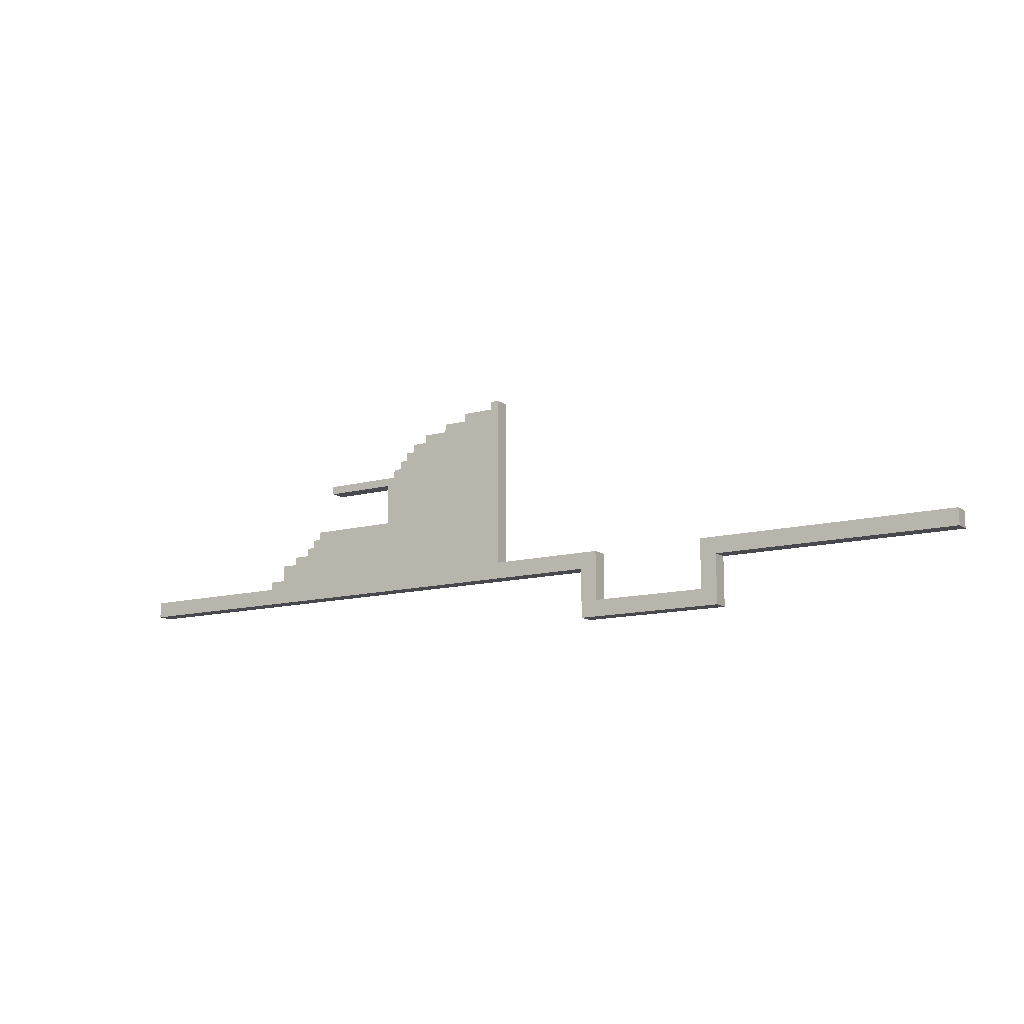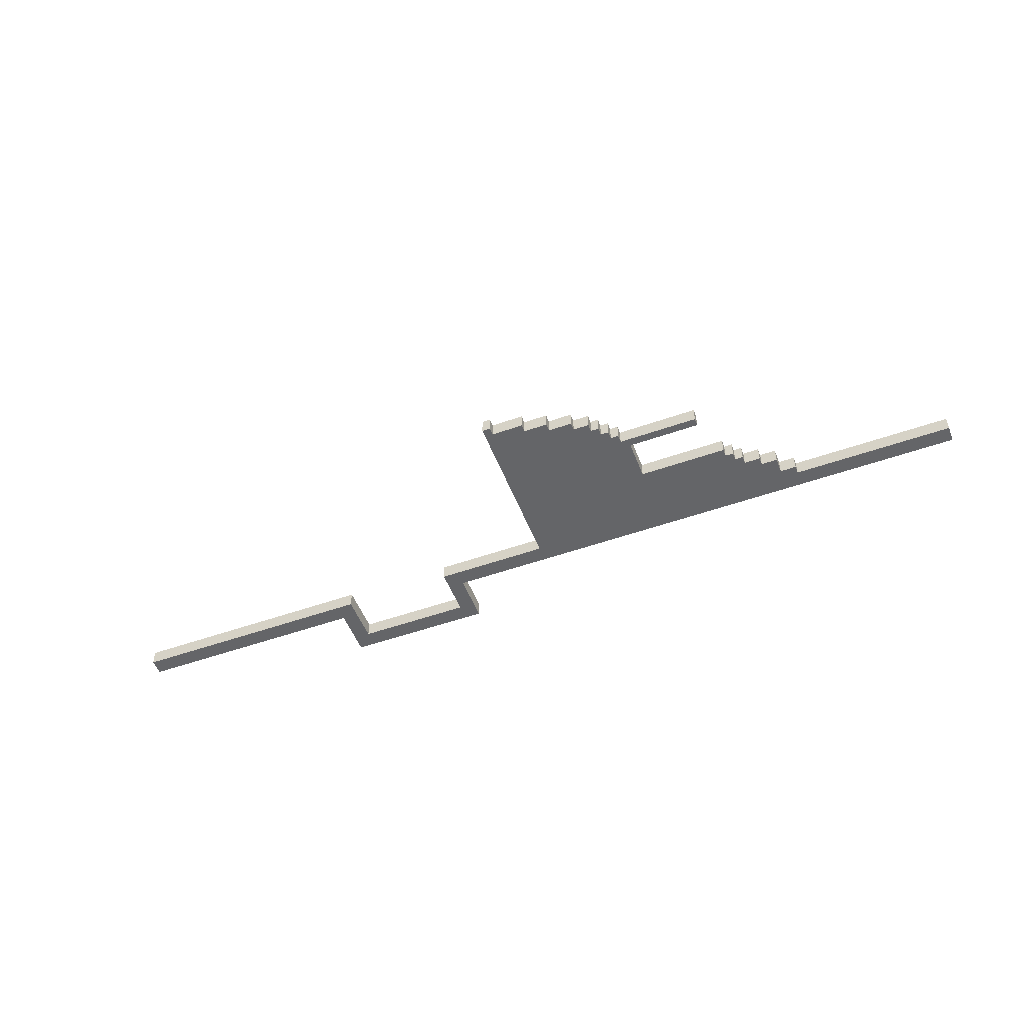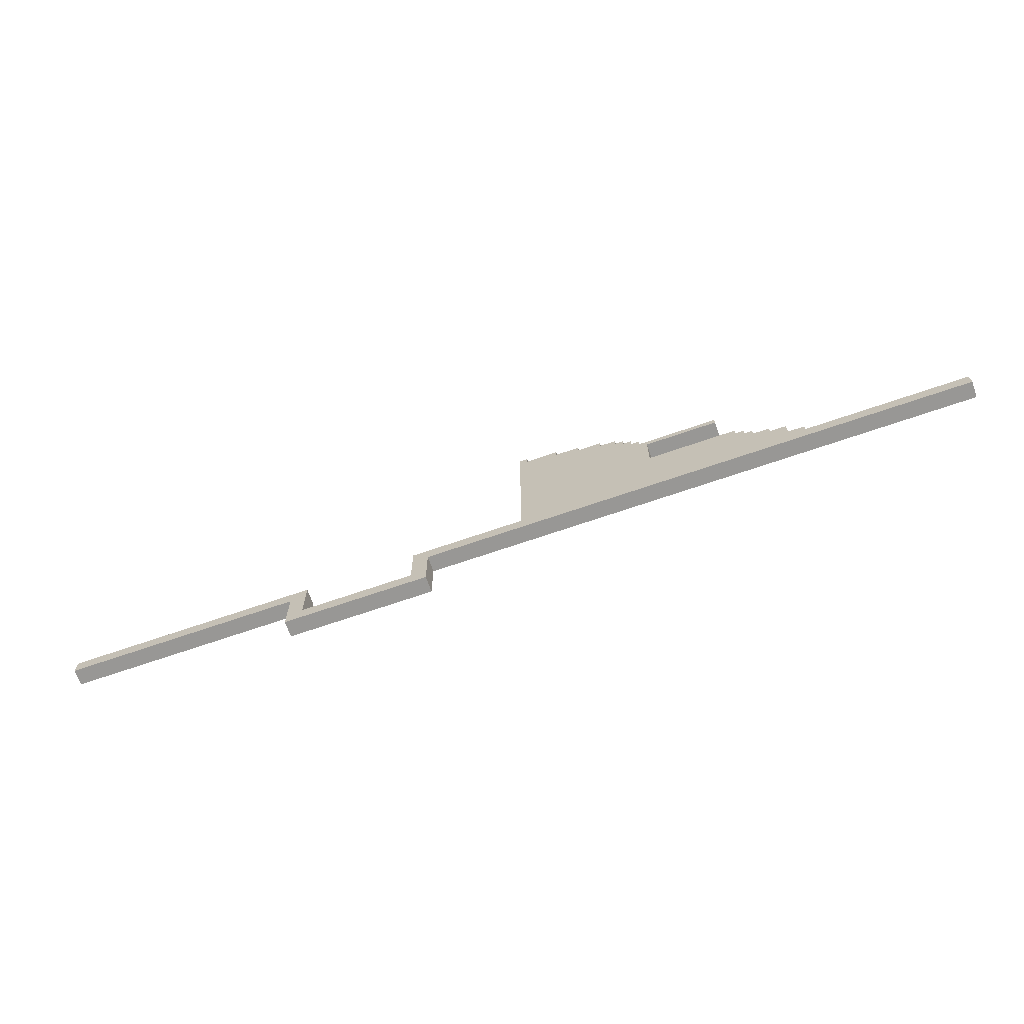
<metadata>
{"format":"obj","ext":"obj","renderer":"f3d","projection":"perspective","resolution":1024,"background":"white","views":[{"elev":-12.7,"azim":31.9,"up":"+Y"},{"elev":-51.6,"azim":-159.0,"up":"+Z"},{"elev":-68.2,"azim":-160.8,"up":"+Y"}]}
</metadata>
<code>
o Cube
v -1 1 -1
v -1 -1 -1
v -1 1 1
v -1 -1 1
v 19 -1 -1
v 19 1 1
v 19 -1 1
v 19 1 -1
v 19 2 1
v 19 2 -1
v 21 -1 1
v 21 1 -1
v 21 -1 -1
v 21 1 1
v 21 2 -1
v 21 2 1
v 41 6 1
v 41 6 -1
v 21 4 -1
v 21 4 1
v 23 -1 1
v 23 1 -1
v 23 2 -1
v 23 -1 -1
v 23 1 1
v 23 2 1
v 23 4 -1
v 23 4 1
v 25 6 1
v 25 6 -1
v 23 5 -1
v 23 5 1
v 25 -1 1
v 25 1 -1
v 25 2 -1
v 25 4 -1
v 25 -1 -1
v 25 1 1
v 25 2 1
v 25 4 1
v 25 5 -1
v 25 5 1
v 41 -1 1
v 41 1 -1
v 41 2 -1
v 41 4 -1
v 41 5 -1
v 41 -1 -1
v 41 1 1
v 41 2 1
v 41 4 1
v 41 5 1
v 26 6 -1
v 26 -1 -1
v 26 1 1
v 26 2 1
v 26 4 1
v 26 5 1
v 26 -1 1
v 26 1 -1
v 26 2 -1
v 26 4 -1
v 26 5 -1
v 26 6 1
v 41 7 1
v 41 7 -1
v 26 7 -1
v 26 7 1
v 27 6 -1
v 27 -1 1
v 27 1 -1
v 27 2 -1
v 27 4 -1
v 27 5 -1
v 27 -1 -1
v 27 1 1
v 27 2 1
v 27 4 1
v 27 5 1
v 27 6 1
v 27 7 -1
v 27 7 1
v 41 8 1
v 41 8 -1
v 27 8 -1
v 27 8 1
v 38 6 -1
v 38 -1 1
v 38 1 -1
v 38 2 -1
v 38 4 -1
v 38 5 -1
v 38 7 -1
v 38 -1 -1
v 38 1 1
v 38 2 1
v 38 4 1
v 38 5 1
v 38 6 1
v 38 7 1
v 38 8 -1
v 38 8 1
v 39 8 1
v 39 7 1
v 39 6 1
v 39 5 1
v 39 4 1
v 39 2 1
v 39 1 1
v 39 -1 -1
v 39 8 -1
v 39 7 -1
v 39 5 -1
v 39 4 -1
v 39 2 -1
v 39 1 -1
v 39 -1 1
v 39 6 -1
v 38 13 -1
v 41 13 1
v 38 13 1
v 41 13 -1
v 38 14 1
v 41 14 -1
v 38 14 -1
v 41 14 1
v 29 13 -1
v 29 13 1
v 29 14 1
v 29 14 -1
v 39 13 1
v 39 13 -1
v 39 14 1
v 39 14 -1
v 41 15 -1
v 41 15 1
v 39 15 1
v 39 15 -1
v 40 6 -1
v 40 -1 1
v 40 1 -1
v 40 2 -1
v 40 4 -1
v 40 5 -1
v 40 7 -1
v 40 8 -1
v 40 14 1
v 40 6 1
v 40 4 1
v 40 7 1
v 40 5 1
v 40 -1 -1
v 40 1 1
v 40 13 1
v 40 13 -1
v 40 8 1
v 40 2 1
v 40 14 -1
v 40 15 1
v 40 15 -1
v 41 16 -1
v 41 16 1
v 40 16 1
v 40 16 -1
v 42 6 1
v 42 6 -1
v 42 -1 1
v 42 1 -1
v 42 2 -1
v 42 4 -1
v 42 5 -1
v 42 -1 -1
v 42 1 1
v 42 2 1
v 42 4 1
v 42 5 1
v 42 7 1
v 42 7 -1
v 42 8 1
v 42 8 -1
v 42 13 1
v 42 13 -1
v 42 14 -1
v 42 14 1
v 42 15 -1
v 42 15 1
v 42 16 -1
v 42 16 1
v 41 17 -1
v 41 17 1
v 42 17 -1
v 42 17 1
v 43 6 1
v 43 6 -1
v 43 -1 1
v 43 1 -1
v 43 2 -1
v 43 4 -1
v 43 5 -1
v 43 -1 -1
v 43 1 1
v 43 2 1
v 43 4 1
v 43 5 1
v 43 7 1
v 43 7 -1
v 43 8 1
v 43 8 -1
v 43 13 1
v 43 13 -1
v 43 14 -1
v 43 14 1
v 43 15 -1
v 43 15 1
v 43 16 -1
v 43 16 1
v 43 17 -1
v 43 17 1
v 42 18 -1
v 42 18 1
v 43 18 -1
v 43 18 1
v 45 6 1
v 45 6 -1
v 45 -1 1
v 45 1 -1
v 45 2 -1
v 45 4 -1
v 45 5 -1
v 45 -1 -1
v 45 1 1
v 45 2 1
v 45 4 1
v 45 5 1
v 45 7 1
v 45 7 -1
v 45 8 1
v 45 8 -1
v 45 13 1
v 45 13 -1
v 45 14 -1
v 45 14 1
v 45 15 -1
v 45 15 1
v 45 16 -1
v 45 16 1
v 45 17 -1
v 45 17 1
v 45 18 -1
v 45 18 1
v 44 -1 1
v 44 8 1
v 44 7 1
v 44 17 -1
v 44 18 -1
v 44 16 1
v 44 15 1
v 44 2 -1
v 44 4 -1
v 44 1 1
v 44 17 1
v 44 18 1
v 44 8 -1
v 44 7 -1
v 44 1 -1
v 44 13 1
v 44 16 -1
v 44 14 1
v 44 5 -1
v 44 13 -1
v 44 4 1
v 44 5 1
v 44 2 1
v 44 14 -1
v 44 -1 -1
v 44 6 -1
v 44 15 -1
v 44 6 1
v 45 19 -1
v 45 19 1
v 44 19 -1
v 44 19 1
v 48 6 1
v 48 6 -1
v 48 -1 1
v 48 1 -1
v 48 2 -1
v 48 4 -1
v 48 5 -1
v 48 -1 -1
v 48 1 1
v 48 2 1
v 48 4 1
v 48 5 1
v 48 7 1
v 48 7 -1
v 48 8 1
v 48 8 -1
v 48 13 1
v 48 13 -1
v 48 14 -1
v 48 14 1
v 48 15 -1
v 48 15 1
v 48 16 -1
v 48 16 1
v 48 17 -1
v 48 17 1
v 48 18 -1
v 48 18 1
v 48 19 -1
v 48 19 1
v 47 19 1
v 47 18 1
v 47 -1 -1
v 47 1 -1
v 47 18 -1
v 47 19 -1
v 47 2 1
v 47 1 1
v 47 13 -1
v 47 14 -1
v 47 -1 1
v 47 14 1
v 47 15 1
v 47 6 -1
v 47 5 -1
v 47 15 -1
v 47 7 -1
v 47 5 1
v 47 6 1
v 47 7 1
v 47 16 -1
v 47 4 -1
v 47 2 -1
v 47 16 1
v 47 8 1
v 47 8 -1
v 47 17 1
v 47 13 1
v 47 17 -1
v 47 4 1
v 48 20 -1
v 48 20 1
v 47 20 1
v 47 20 -1
v 51 6 1
v 51 6 -1
v 51 -1 1
v 51 1 -1
v 51 2 -1
v 51 4 -1
v 51 5 -1
v 51 -1 -1
v 51 1 1
v 51 2 1
v 51 4 1
v 51 5 1
v 51 7 1
v 51 7 -1
v 51 8 1
v 51 8 -1
v 51 13 1
v 51 13 -1
v 51 14 -1
v 51 14 1
v 51 15 -1
v 51 15 1
v 51 16 -1
v 51 16 1
v 51 17 -1
v 51 17 1
v 51 18 -1
v 51 18 1
v 51 19 -1
v 51 19 1
v 51 20 -1
v 51 20 1
v 50 5 -1
v 50 6 -1
v 50 15 1
v 50 14 1
v 50 19 1
v 50 18 1
v 50 -1 1
v 50 18 -1
v 50 19 -1
v 50 -1 -1
v 50 1 -1
v 50 15 -1
v 50 14 -1
v 50 20 1
v 50 20 -1
v 50 7 -1
v 50 5 1
v 50 6 1
v 50 7 1
v 50 16 -1
v 50 4 -1
v 50 2 -1
v 50 16 1
v 50 8 1
v 50 1 1
v 50 8 -1
v 50 17 1
v 50 13 1
v 50 17 -1
v 50 13 -1
v 50 4 1
v 50 2 1
v 51 21 -1
v 51 21 1
v 50 21 1
v 50 21 -1
v 54 6 1
v 54 6 -1
v 54 -1 1
v 54 1 -1
v 54 2 -1
v 54 4 -1
v 54 5 -1
v 54 -1 -1
v 54 1 1
v 54 2 1
v 54 4 1
v 54 5 1
v 54 7 1
v 54 7 -1
v 54 8 1
v 54 8 -1
v 54 13 1
v 54 13 -1
v 54 14 -1
v 54 14 1
v 54 15 -1
v 54 15 1
v 54 16 -1
v 54 16 1
v 54 17 -1
v 54 17 1
v 54 18 -1
v 54 18 1
v 54 19 -1
v 54 19 1
v 54 20 -1
v 54 20 1
v 54 21 -1
v 54 21 1
v 55 6 1
v 55 6 -1
v 55 -1 1
v 55 1 -1
v 55 2 -1
v 55 4 -1
v 55 5 -1
v 55 -1 -1
v 55 1 1
v 55 2 1
v 55 4 1
v 55 5 1
v 55 7 1
v 55 7 -1
v 55 8 1
v 55 8 -1
v 55 13 1
v 55 13 -1
v 55 14 -1
v 55 14 1
v 55 15 -1
v 55 15 1
v 55 16 -1
v 55 16 1
v 55 17 -1
v 55 17 1
v 55 18 -1
v 55 18 1
v 55 19 -1
v 55 19 1
v 55 20 -1
v 55 20 1
v 55 21 -1
v 55 21 1
v 54 22 -1
v 54 22 1
v 55 22 -1
v 55 22 1
v 62 -1 1
v 62 1 -1
v 62 -1 -1
v 62 1 1
v 56 -1 -1
v 56 -1 1
v 56 1 -1
v 56 1 1
v 61 -1 -1
v 61 1 -1
v 61 -1 1
v 61 1 1
v 62 0 1
v 56 0 1
v 61 0 1
v 62 0 -1
v 56 0 -1
v 61 0 -1
v 69 -1 1
v 69 1 -1
v 69 -1 -1
v 69 1 1
v 69 0 1
v 69 0 -1
v 67 -1 -1
v 67 -1 1
v 67 0 1
v 67 0 -1
v 67 1 1
v 67 1 -1
v 69 -7 1
v 69 -7 -1
v 67 -7 -1
v 67 -7 1
v 67 -5 -1
v 67 -5 1
v 69 -5 -1
v 69 -5 1
v 85 -7 1
v 85 -7 -1
v 85 -5 -1
v 85 -5 1
v 83 -7 1
v 83 -5 1
v 83 -5 -1
v 83 -7 -1
v 85 1 -1
v 85 1 1
v 83 1 1
v 83 1 -1
v 83 -1 1
v 83 -1 -1
v 85 -1 1
v 85 -1 -1
v 114 1 -1
v 114 1 1
v 114 -1 1
v 114 -1 -1
f 8 1 3 6
f 7 6 3 4
f 4 3 1 2
f 2 1 8 5
f 2 5 7 4
f 11 14 6 7
f 15 10 9 16
f 12 8 10 15
f 8 6 9 10
f 22 12 15 23
f 15 16 20 19
f 6 14 16 9
f 21 25 14 11
f 5 8 12 13
f 5 13 11 7
f 27 19 20 28
f 135 161 187 185
f 23 15 19 27
f 35 23 27 36
f 16 26 28 20
f 63 41 30 53
f 33 38 25 21
f 34 22 23 35
f 14 25 26 16
f 13 12 22 24
f 13 24 21 11
f 41 31 32 42
f 136 126 184 186
f 27 28 32 31
f 36 27 31 41
f 62 36 41 63
f 151 52 17 148
f 60 34 35 61
f 59 55 38 33
f 28 40 42 32
f 61 35 36 62
f 26 39 40 28
f 25 38 39 26
f 24 22 34 37
f 24 37 33 21
f 53 30 29 64
f 41 42 29 30
f 149 51 52 151
f 157 50 51 149
f 153 49 50 157
f 152 141 44 48
f 152 48 43 140
f 37 54 59 33
f 37 34 60 54
f 38 55 56 39
f 39 56 57 40
f 40 57 58 42
f 69 53 67 81
f 72 61 62 73
f 70 76 55 59
f 71 60 61 72
f 42 58 64 29
f 73 62 63 74
f 74 63 53 69
f 81 67 68 82
f 45 46 170 169
f 53 64 68 67
f 148 17 65 150
f 64 80 82 68
f 150 65 83 156
f 92 74 69 87
f 91 73 74 92
f 89 71 72 90
f 88 95 76 70
f 90 72 73 91
f 87 69 81 93
f 54 75 70 59
f 54 60 71 75
f 55 76 77 56
f 56 77 78 57
f 57 78 79 58
f 58 79 80 64
f 101 85 86 102
f 93 81 85 101
f 83 65 177 179
f 81 82 86 85
f 112 93 101 111
f 145 112 111 146
f 118 87 93 112
f 115 90 91 114
f 117 109 95 88
f 116 89 90 115
f 114 91 92 113
f 113 92 87 118
f 82 100 102 86
f 80 99 100 82
f 75 94 88 70
f 75 71 89 94
f 76 95 96 77
f 77 96 97 78
f 78 97 98 79
f 79 98 99 80
f 94 110 117 88
f 94 89 116 110
f 99 105 104 100
f 100 104 103 102
f 102 103 131 121
f 140 153 109 117
f 146 111 132 155
f 142 115 114 143
f 123 133 134 125
f 141 116 115 142
f 121 131 133 123
f 144 113 118 139
f 147 126 136 159
f 143 114 113 144
f 155 132 134 158
f 139 118 112 145
f 101 102 121 119
f 50 49 173 174
f 156 83 120 154
f 111 101 119 132
f 123 125 130 129
f 51 50 174 175
f 154 120 126 147
f 132 119 125 134
f 127 128 129 130
f 121 123 129 128
f 119 121 128 127
f 125 119 127 130
f 95 109 108 96
f 96 108 107 97
f 97 107 106 98
f 98 106 105 99
f 17 52 176 165
f 158 134 138 160
f 120 83 179 181
f 134 133 137 138
f 124 158 160 135
f 137 159 160 138
f 131 154 147 133
f 103 156 154 131
f 18 139 145 66
f 122 155 158 124
f 46 143 144 47
f 133 147 159 137
f 47 144 139 18
f 44 141 142 45
f 45 142 143 46
f 84 146 155 122
f 43 49 153 140
f 66 145 146 84
f 104 150 156 103
f 105 148 150 104
f 110 152 140 117
f 110 116 141 152
f 109 153 157 108
f 108 157 149 107
f 107 149 151 106
f 106 151 148 105
f 163 162 161 164
f 160 159 163 164
f 135 160 164 161
f 159 136 162 163
f 173 167 195 201
f 186 184 212 214
f 172 168 196 200
f 178 180 208 206
f 169 170 198 197
f 174 173 201 202
f 179 177 205 207
f 187 191 217 215
f 48 44 168 172
f 49 43 167 173
f 162 136 186 188
f 43 48 172 167
f 44 45 169 168
f 18 66 178 166
f 47 18 166 171
f 126 120 181 184
f 122 124 183 182
f 66 84 180 178
f 65 17 165 177
f 124 135 185 183
f 162 188 192 190
f 46 47 171 170
f 84 122 182 180
f 52 51 175 176
f 189 190 192 191
f 175 174 202 203
f 161 162 190 189
f 187 161 189 191
f 266 252 237 239
f 261 256 246 248
f 265 258 227 226
f 264 263 238 236
f 262 261 248 250
f 260 251 225 231
f 252 253 235 237
f 254 255 249 247
f 256 257 244 246
f 181 179 207 209
f 217 191 219 221
f 167 172 200 195
f 183 185 213 211
f 168 169 197 196
f 184 181 209 212
f 180 182 210 208
f 166 178 206 194
f 185 187 215 213
f 170 171 199 198
f 171 166 194 199
f 192 188 216 218
f 177 165 193 205
f 188 186 214 216
f 176 175 203 204
f 182 183 211 210
f 165 176 204 193
f 219 220 222 221
f 192 218 222 220
f 191 192 220 219
f 258 259 228 227
f 331 330 294 283
f 326 329 296 284
f 322 328 303 301
f 327 326 284 289
f 325 324 302 304
f 323 315 290 285
f 313 314 310 312
f 315 316 286 290
f 317 318 311 309
f 319 320 291 292
f 267 254 247 245
f 268 266 239 242
f 259 269 229 228
f 263 270 240 238
f 272 271 233 234
f 271 273 232 233
f 270 274 241 240
f 273 260 231 232
f 275 265 226 230
f 251 275 230 225
f 257 268 242 244
f 269 276 224 229
f 274 277 243 241
f 255 262 282 281
f 276 264 236 224
f 278 272 234 223
f 253 278 223 235
f 277 267 245 243
f 213 215 267 277
f 205 193 278 253
f 193 204 272 278
f 194 206 264 276
f 221 222 262 255
f 211 213 277 274
f 199 194 276 269
f 214 212 268 257
f 195 200 275 251
f 200 196 265 275
f 202 201 260 273
f 210 211 274 270
f 203 202 273 271
f 204 203 271 272
f 208 210 270 263
f 198 199 269 259
f 212 209 266 268
f 215 217 254 267
f 197 198 259 258
f 216 214 257 256
f 217 221 255 254
f 207 205 253 252
f 201 195 251 260
f 222 218 261 262
f 206 208 263 264
f 196 197 258 265
f 218 216 256 261
f 209 207 252 266
f 281 282 280 279
f 321 322 301 300
f 262 250 280 282
f 249 255 281 279
f 390 398 369 367
f 397 396 347 359
f 396 395 358 347
f 380 394 360 348
f 362 364 432 430
f 391 390 367 365
f 379 380 348 353
f 381 382 366 368
f 383 384 374 376
f 385 388 354 349
f 386 387 375 373
f 332 331 283 295
f 328 333 305 303
f 335 334 288 287
f 336 325 304 306
f 337 332 295 297
f 320 323 285 291
f 329 338 298 296
f 316 335 287 286
f 339 336 306 308
f 340 337 297 299
f 311 318 346 343
f 333 341 307 305
f 324 340 299 302
f 334 327 289 288
f 338 321 300 298
f 330 342 293 294
f 341 317 309 307
f 342 319 292 293
f 314 339 308 310
f 250 248 339 314
f 233 232 319 342
f 247 249 317 341
f 234 233 342 330
f 238 240 321 338
f 228 229 327 334
f 242 239 340 324
f 245 247 341 333
f 279 280 313 318
f 239 237 337 340
f 248 246 336 339
f 226 227 335 316
f 236 238 338 329
f 231 225 323 320
f 237 235 332 337
f 246 244 325 336
f 227 228 334 335
f 243 245 333 328
f 235 223 331 332
f 240 241 322 321
f 232 231 320 319
f 249 279 318 317
f 230 226 316 315
f 280 250 314 313
f 225 230 315 323
f 244 242 324 325
f 229 224 326 327
f 241 243 328 322
f 224 236 329 326
f 223 234 330 331
f 346 345 344 343
f 318 313 345 346
f 388 389 350 354
f 313 312 344 345
f 411 412 448 447
f 352 353 421 420
f 366 363 431 434
f 369 371 439 437
f 363 361 429 431
f 372 370 438 440
f 350 351 419 418
f 360 362 430 428
f 355 349 417 423
f 361 359 427 429
f 370 368 436 438
f 351 352 420 419
f 400 399 352 351
f 401 381 368 370
f 402 397 359 361
f 403 385 349 355
f 387 393 377 375
f 394 404 362 360
f 389 400 351 350
f 405 401 370 372
f 406 402 361 363
f 398 407 371 369
f 392 383 376 378
f 382 406 363 366
f 399 379 353 352
f 404 408 364 362
f 395 409 357 358
f 407 386 373 371
f 409 410 356 357
f 384 405 372 374
f 408 391 365 364
f 410 403 355 356
f 292 291 403 410
f 300 301 391 408
f 310 308 405 384
f 293 292 410 409
f 307 309 386 407
f 294 293 409 395
f 298 300 408 404
f 288 289 379 399
f 302 299 406 382
f 344 312 383 392
f 305 307 407 398
f 299 297 402 406
f 308 306 401 405
f 286 287 400 389
f 296 298 404 394
f 311 343 393 387
f 291 285 385 403
f 297 295 397 402
f 306 304 381 401
f 287 288 399 400
f 290 286 389 388
f 309 311 387 386
f 285 290 388 385
f 312 310 384 383
f 304 302 382 381
f 289 284 380 379
f 301 303 390 391
f 343 344 392 393
f 284 296 394 380
f 283 294 395 396
f 295 283 396 397
f 303 305 398 390
f 414 413 412 411
f 392 378 412 413
f 377 393 414 411
f 393 392 413 414
f 448 446 480 482
f 428 430 464 462
f 423 417 451 457
f 445 447 481 479
f 429 427 461 463
f 438 436 470 472
f 419 420 454 453
f 482 481 485 486
f 435 437 471 469
f 446 444 478 480
f 427 415 449 461
f 415 426 460 449
f 443 445 479 477
f 358 357 425 426
f 371 373 441 439
f 357 356 424 425
f 374 372 440 442
f 364 365 433 432
f 356 355 423 424
f 354 350 418 422
f 373 375 443 441
f 377 411 447 445
f 349 354 422 417
f 376 374 442 444
f 412 378 446 448
f 368 366 434 436
f 353 348 416 421
f 365 367 435 433
f 348 360 428 416
f 375 377 445 443
f 347 358 426 415
f 359 347 415 427
f 378 376 444 446
f 367 369 437 435
f 480 479 481 482
f 454 455 460 459 458 457 451 456 452 453
f 460 455 450 449
f 449 450 462 461
f 461 462 464 463
f 463 464 466 465
f 465 466 467 468
f 470 469 471 472
f 468 467 469 470
f 472 471 473 474
f 474 473 475 476
f 476 475 477 478
f 478 477 479 480
f 418 419 453 452
f 440 438 472 474
f 431 429 463 465
f 437 439 473 471
f 434 431 465 468
f 420 421 455 454
f 430 432 466 464
f 426 425 459 460
f 439 441 475 473
f 425 424 458 459
f 442 440 474 476
f 432 433 467 466
f 424 423 457 458
f 422 418 452 456
f 441 443 477 475
f 417 422 456 451
f 444 442 476 478
f 436 434 468 470
f 421 416 450 455
f 433 435 469 467
f 416 428 462 450
f 483 484 486 485
f 447 448 484 483
f 481 447 483 485
f 448 482 486 484
f 497 495 489 487
f 504 496 488 502
f 501 497 487 499
f 457 451 492 500 494
f 456 452 493 503 491
f 451 456 491 492
f 500 492 497 501
f 494 493 452 457
f 492 491 495 497
f 491 503 504 495
f 498 501 499 490
f 495 504 502 489
f 496 498 490 488
f 522 521 519 520
f 500 492 491 503 493 494
f 501 504 503 500
f 501 498 496 504
f 505 507 510 506 508 509
f 513 512 505 509
f 511 514 510 507
f 516 515 508 506
f 515 513 509 508
f 514 516 506 510
f 502 488 516 514
f 490 499 513 515
f 488 490 515 516
f 489 502 514 511
f 499 487 512 513
f 487 489 511 512
f 520 519 518 517
f 521 523 518 519
f 530 529 525 528
f 524 522 520 517
f 505 512 522 524
f 507 505 524 523
f 511 507 523 521
f 512 511 521 522
f 527 528 525 526
f 532 531 527 526
f 538 537 535 536
f 529 532 526 525
f 517 518 532 529
f 523 524 530 531
f 518 523 531 532
f 524 517 529 530
f 536 535 534 533
f 537 539 534 535
f 534 539 543 542
f 540 538 536 533
f 527 531 538 540
f 528 527 540 539
f 530 528 539 537
f 531 530 537 538
f 543 544 541 542
f 539 540 544 543
f 533 534 542 541
f 540 533 541 544
f 500 494 498 501
f 498 494 493 496
f 496 493 503 504

</code>
